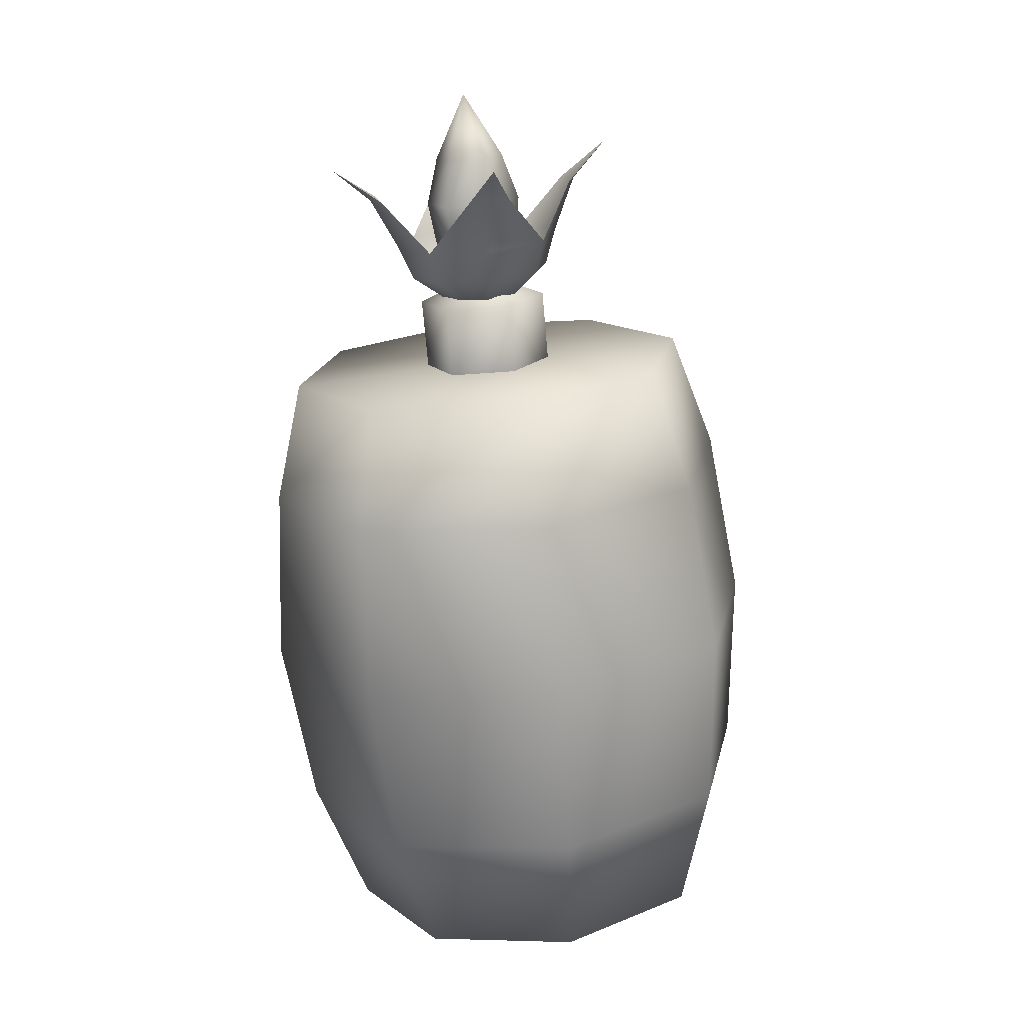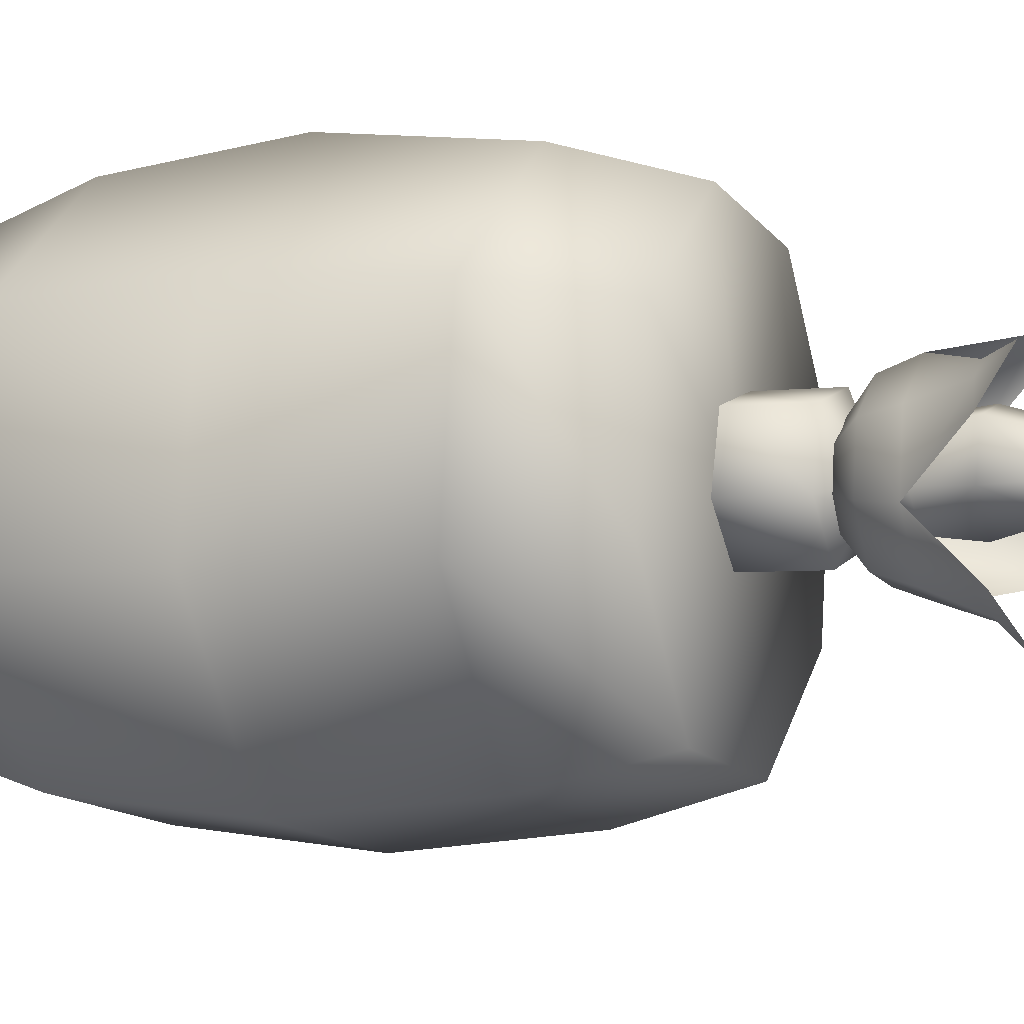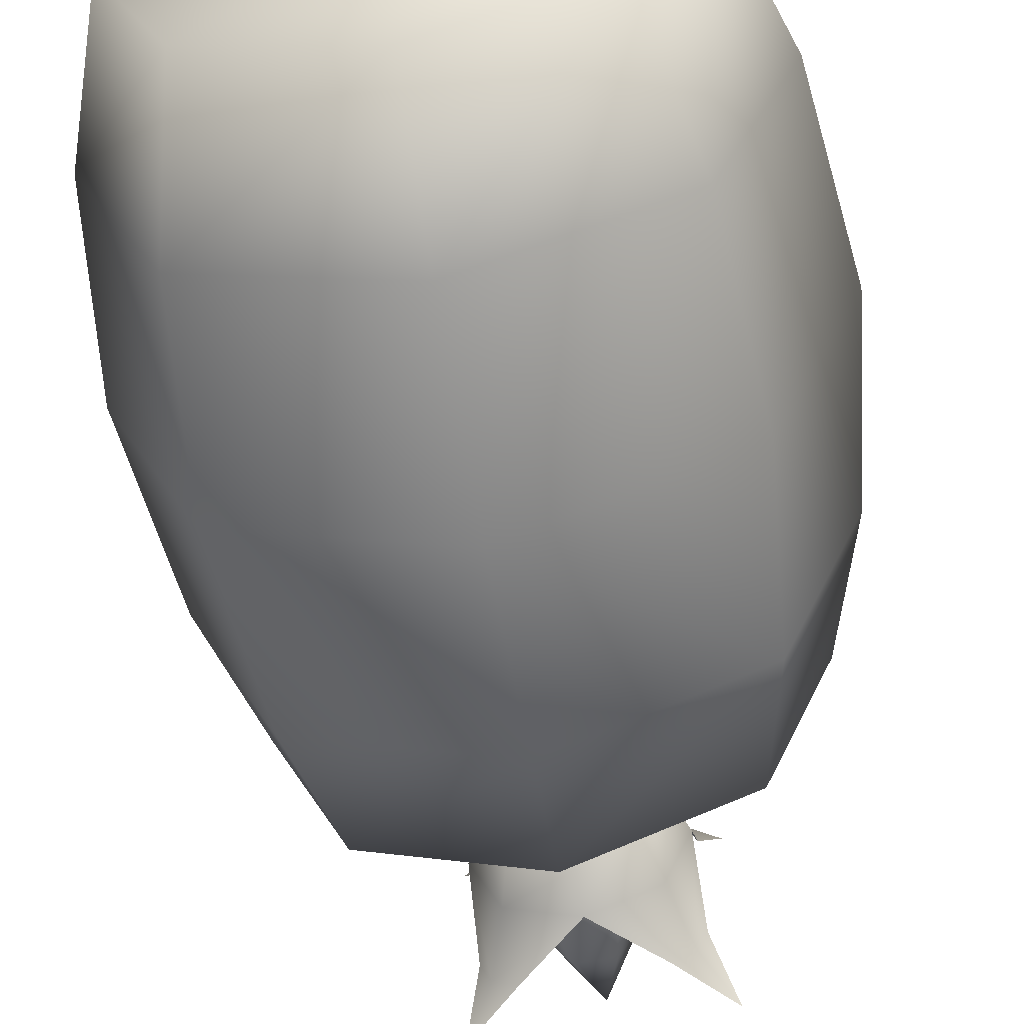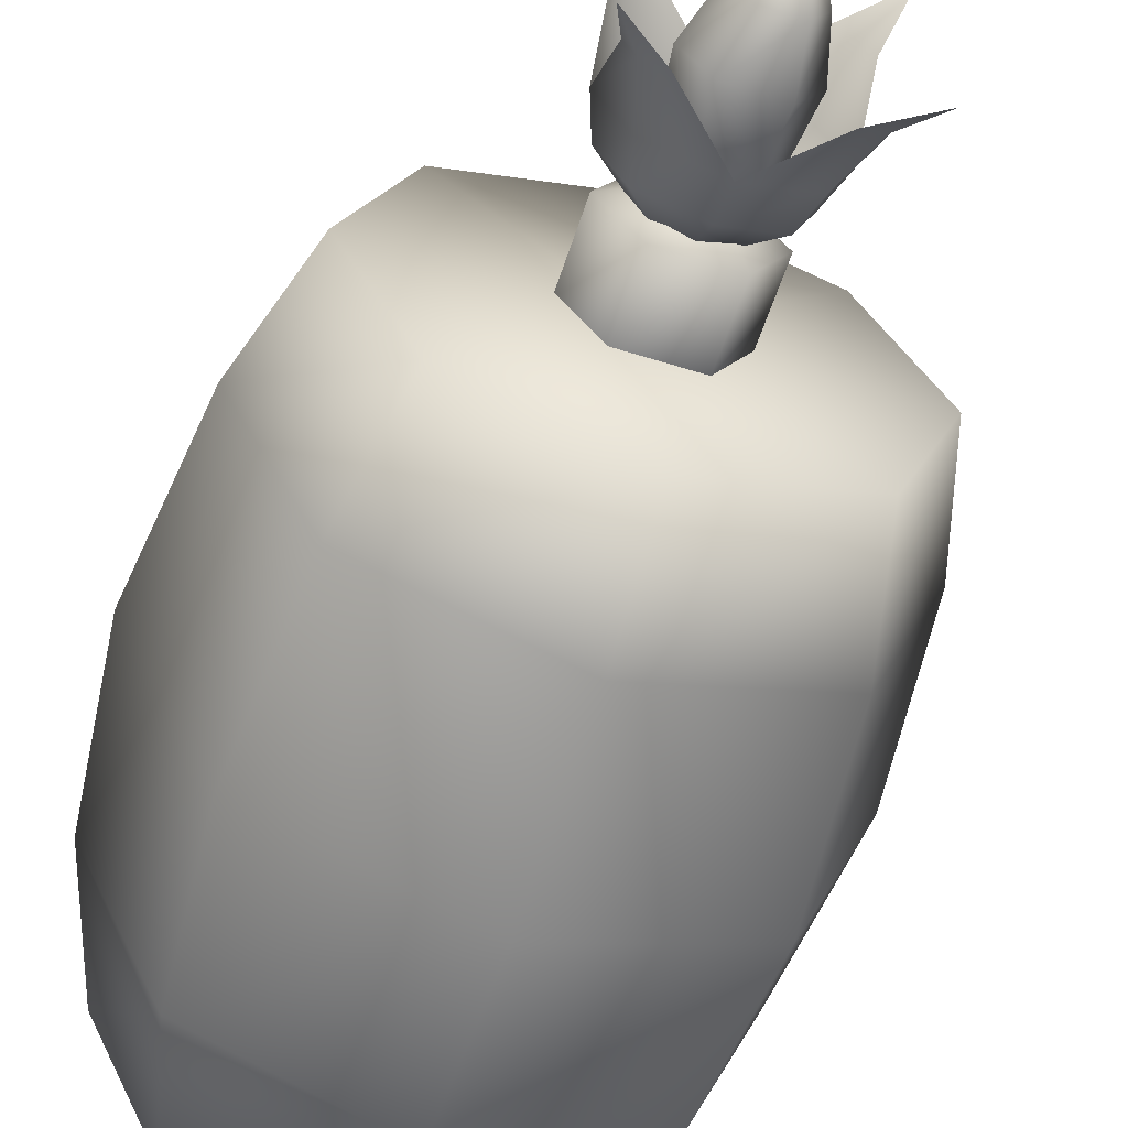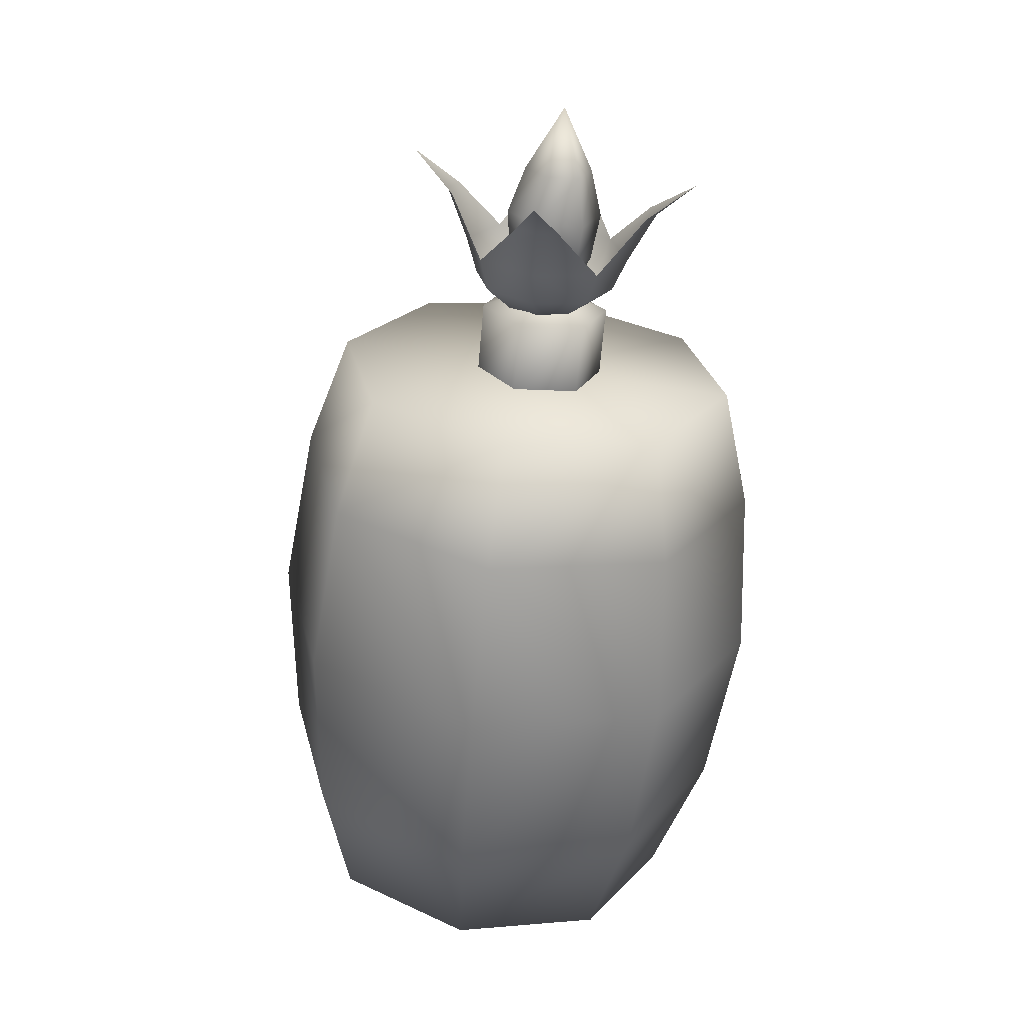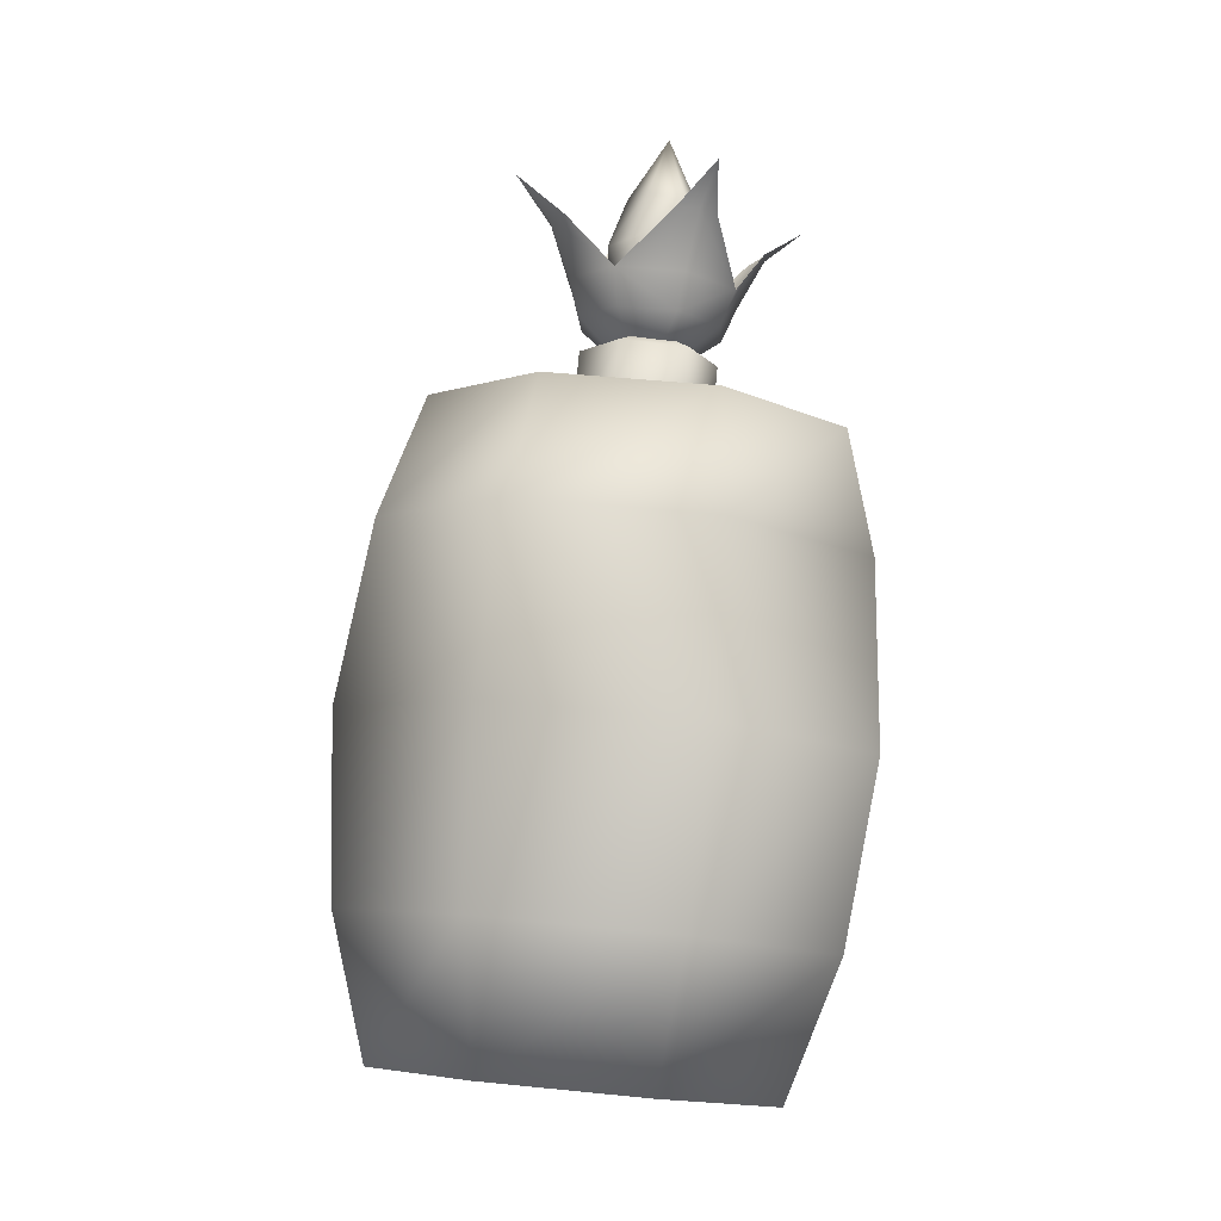
<metadata>
{"format":"obj","ext":"obj","renderer":"f3d","projection":"perspective","resolution":1024,"background":"white","views":[{"elev":20.7,"azim":124.2,"up":"+Y"},{"elev":11.3,"azim":112.3,"up":"+Z"},{"elev":-65.2,"azim":9.7,"up":"+Z"},{"elev":-55.7,"azim":161.5,"up":"+Z"},{"elev":30.3,"azim":-125.7,"up":"+Y"},{"elev":-12.1,"azim":-64.4,"up":"+Y"}]}
</metadata>
<code>
g t_barrel_Torch_
v 30.69 63.09 6.631
v 21.7 60.82 28.22
v 25.46 42.78 30.09
v 36 45.44 4.776
v 6e-06 59.88 37.16
v 5e-06 41.68 40.58
v 6e-06 59.88 37.16
v -21.7 60.82 28.22
v -25.46 42.78 30.09
v 5e-06 41.68 40.58
v -30.69 63.09 6.631
v -36 45.44 4.776
v -21.7 65.36 -14.95
v -25.46 48.1 -20.54
v 6e-06 66.3 -23.89
v 5e-06 49.21 -31.03
v 21.7 65.36 -14.95
v 25.46 48.1 -20.54
v 27.49 16.67 29.4
v 38.88 19.54 2.054
v 2e-06 15.48 40.72
v -27.49 16.67 29.4
v 2e-06 15.48 40.72
v -38.88 19.54 2.054
v -27.49 22.42 -25.29
v 2e-06 23.61 -36.62
v 27.49 22.42 -25.29
v 36 -6.357 -0.6682
v 25.46 -9.018 24.65
v 20.79 -28.25 17.94
v 29.41 -26.08 -2.741
v -0 -10.12 35.14
v -3e-06 -29.15 26.5
v -0 -10.12 35.14
v -25.46 -9.018 24.65
v -20.79 -28.25 17.94
v -3e-06 -29.15 26.5
v -36 -6.357 -0.6682
v -29.41 -26.08 -2.741
v -25.46 -3.696 -25.99
v -20.79 -23.9 -23.42
v -0 -2.594 -36.47
v -3e-06 -23 -31.99
v 25.46 -3.696 -25.99
v 20.79 -23.9 -23.42
f 5 6 2
f 3 2 6
f 2 3 1
f 4 1 3
f 1 4 17
f 18 17 4
f 17 18 15
f 16 15 18
f 15 16 13
f 14 13 16
f 13 14 11
f 12 11 14
f 11 12 8
f 9 8 12
f 8 9 7
f 10 7 9
f 19 6 21
f 6 19 3
f 20 3 19
f 3 20 4
f 27 4 20
f 4 27 18
f 26 18 27
f 18 26 16
f 25 16 26
f 16 25 14
f 24 14 25
f 14 24 12
f 22 12 24
f 12 22 9
f 23 9 22
f 9 23 10
f 34 23 35
f 22 35 23
f 35 22 38
f 24 38 22
f 38 24 40
f 25 40 24
f 40 25 42
f 26 42 25
f 42 26 44
f 27 44 26
f 44 27 28
f 20 28 27
f 28 20 29
f 19 29 20
f 29 19 32
f 21 32 19
f 32 33 29
f 30 29 33
f 29 30 28
f 31 28 30
f 28 31 44
f 45 44 31
f 44 45 42
f 43 42 45
f 42 43 40
f 41 40 43
f 40 41 38
f 39 38 41
f 38 39 35
f 36 35 39
f 35 36 34
f 37 34 36
v -3e-06 -26.08 -2.741
v -3e-06 -23 -31.99
v 20.79 -23.9 -23.42
v 29.41 -26.08 -2.741
v 6e-06 63.09 6.631
v 6e-06 59.88 37.16
v 21.7 60.82 28.22
v 30.69 63.09 6.631
v -21.7 65.36 -14.95
v -30.69 63.09 6.631
v 6e-06 66.3 -23.89
v 21.7 65.36 -14.95
v -21.7 60.82 28.22
v -20.79 -28.25 17.94
v -29.41 -26.08 -2.741
v -3e-06 -29.15 26.5
v 20.79 -28.25 17.94
v -20.79 -23.9 -23.42
f 46 49 62
f 49 46 48
f 47 48 46
f 62 61 46
f 59 46 61
f 46 63 47
f 63 46 60
f 59 60 46
f 50 53 57
f 53 50 52
f 51 52 50
f 57 56 50
f 54 50 56
f 50 58 51
f 58 50 55
f 54 55 50
v -10.16 62.97 7.046
v -5.291 62.09 15.43
v -5.291 72.53 16.52
v -10.16 73.41 8.144
v 4.439 62.09 15.43
v 4.439 72.53 16.52
v 9.304 62.97 7.046
v 9.304 73.41 8.144
v 4.439 63.85 -1.334
v 4.439 74.29 -0.2362
v -5.291 63.85 -1.334
v -5.291 74.29 -0.2362
v -2.289 75.65 11.62
v -4.153 75.99 8.415
v 1.438 75.65 11.62
v 3.301 75.99 8.415
v 1.438 76.33 5.205
v -2.289 76.33 5.205
f 65 68 69
f 69 66 65
f 66 69 78
f 79 78 69
f 65 66 64
f 67 64 66
f 64 67 74
f 75 74 67
f 74 75 72
f 73 72 75
f 72 73 70
f 71 70 73
f 70 71 68
f 69 68 71
f 76 66 78
f 66 76 67
f 77 67 76
f 67 77 75
f 81 75 77
f 75 81 73
f 80 73 81
f 73 80 71
f 79 71 80
f 71 79 69
v -4.153 75.99 8.415
v -2.289 75.65 11.62
v -3.598 81.39 14.51
v -6.771 81.96 9.043
v 1.438 75.65 11.62
v 2.747 81.39 14.51
v 1.438 75.65 11.62
v 3.301 75.99 8.415
v 5.92 81.96 9.043
v 2.747 81.39 14.51
v 1.438 76.33 5.205
v 2.747 82.54 3.577
v -2.289 76.33 5.205
v -3.598 82.54 3.577
v -4.036 88.24 15.99
v -7.646 88.9 9.771
v 3.184 88.24 15.99
v 6.794 88.9 9.771
v 3.184 88.24 15.99
v 3.184 89.55 3.553
v -4.036 89.55 3.553
v -5.53 95.89 10.51
v -0.4257 105.4 11.51
v -2.978 96.35 6.11
v -2.978 95.43 14.9
v 2.127 95.43 14.9
v 4.679 95.89 10.51
v 2.127 95.43 14.9
v 2.127 96.35 6.11
f 86 87 83
f 84 83 87
f 83 84 82
f 85 82 84
f 82 85 94
f 95 94 85
f 94 95 92
f 93 92 95
f 92 93 89
f 90 89 93
f 89 90 88
f 91 88 90
f 96 87 98
f 87 96 84
f 97 84 96
f 84 97 85
f 102 85 97
f 85 102 95
f 101 95 102
f 95 101 93
f 99 93 101
f 93 99 90
f 100 90 99
f 90 100 91
f 109 100 108
f 99 108 100
f 108 99 110
f 101 110 99
f 110 101 105
f 102 105 101
f 105 102 103
f 97 103 102
f 103 97 106
f 96 106 97
f 106 96 107
f 98 107 96
f 109 108 104
f 110 104 108
f 104 110 105
f 103 106 104
f 107 104 106
f 103 104 105
v 2e-06 69.38 7.292
v -7.595 77.15 15.75
v -10.74 77.95 8.193
v 4e-06 76.82 18.88
v 7.595 77.15 15.75
v 10.74 77.95 8.193
v 7.595 78.74 0.6388
v 0 79.07 -2.49
v -7.595 78.74 0.6388
v -12.62 83.02 8.726
v -8.924 82.09 17.6
v -11.48 89.62 20.97
v -12.77 89.94 17.88
v 5e-06 81.7 21.28
v -8.381 89.48 22.25
v 8.924 82.09 17.6
v 11.48 89.62 20.97
v 8.381 89.48 22.25
v 12.62 83.02 8.726
v 12.77 89.94 17.88
v 8.924 83.95 -0.1491
v 11.48 92.02 -1.876
v 12.77 91.7 1.21
v 0 84.34 -3.825
v 8.381 92.15 -3.155
v -8.924 83.95 -0.149
v -11.48 92.02 -1.876
v -8.381 92.15 -3.155
v -12.77 91.7 1.21
v -15.34 94.51 25.36
v 15.34 94.51 25.36
v 15.34 97.71 -5.156
v -15.34 97.71 -5.156
f 129 130 127
f 141 127 130
f 127 141 128
f 127 126 129
f 126 127 124
f 128 124 127
f 117 131 116
f 129 116 131
f 116 129 115
f 126 115 129
f 115 126 114
f 124 114 126
f 114 124 112
f 121 112 124
f 112 121 120
f 122 120 121
f 120 122 123
f 140 123 122
f 121 124 122
f 125 122 124
f 122 125 140
f 111 116 115
f 116 111 117
f 120 113 112
f 111 112 113
f 112 111 114
f 115 114 111
f 133 129 132
f 131 132 129
f 132 131 134
f 117 134 131
f 134 117 118
f 111 118 117
f 118 111 119
f 113 119 111
f 119 113 136
f 120 136 113
f 136 120 137
f 139 137 120
f 137 139 143
f 143 138 137
f 134 137 138
f 137 134 136
f 118 136 134
f 136 118 119
f 134 135 132
f 142 132 135
f 132 142 133

</code>
